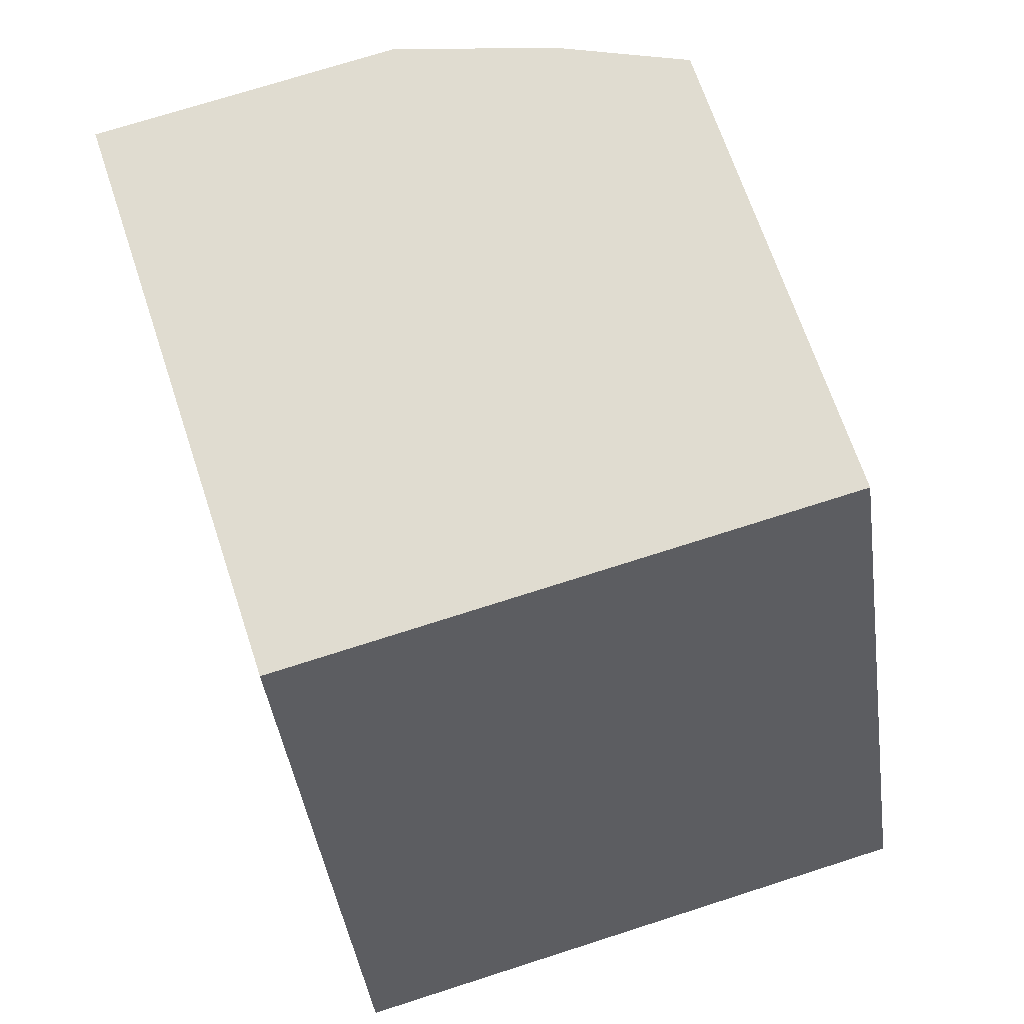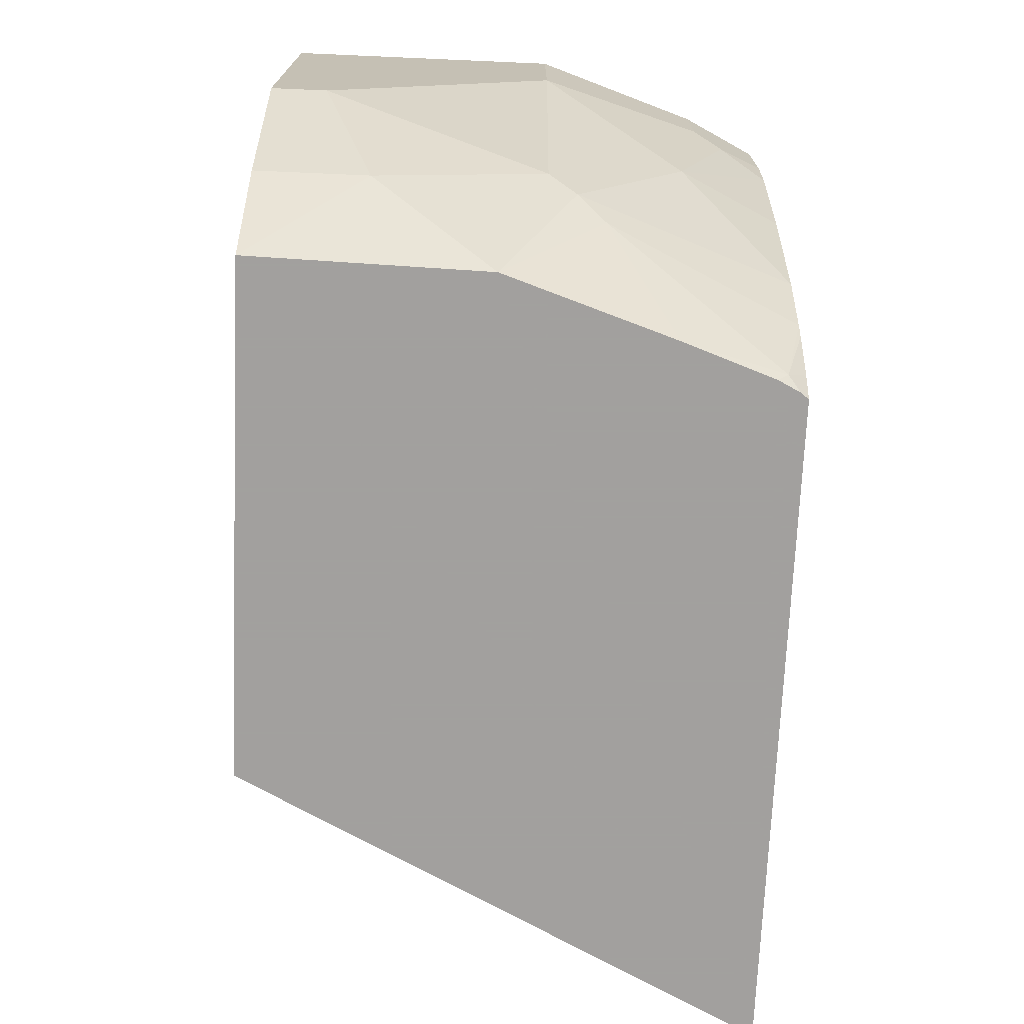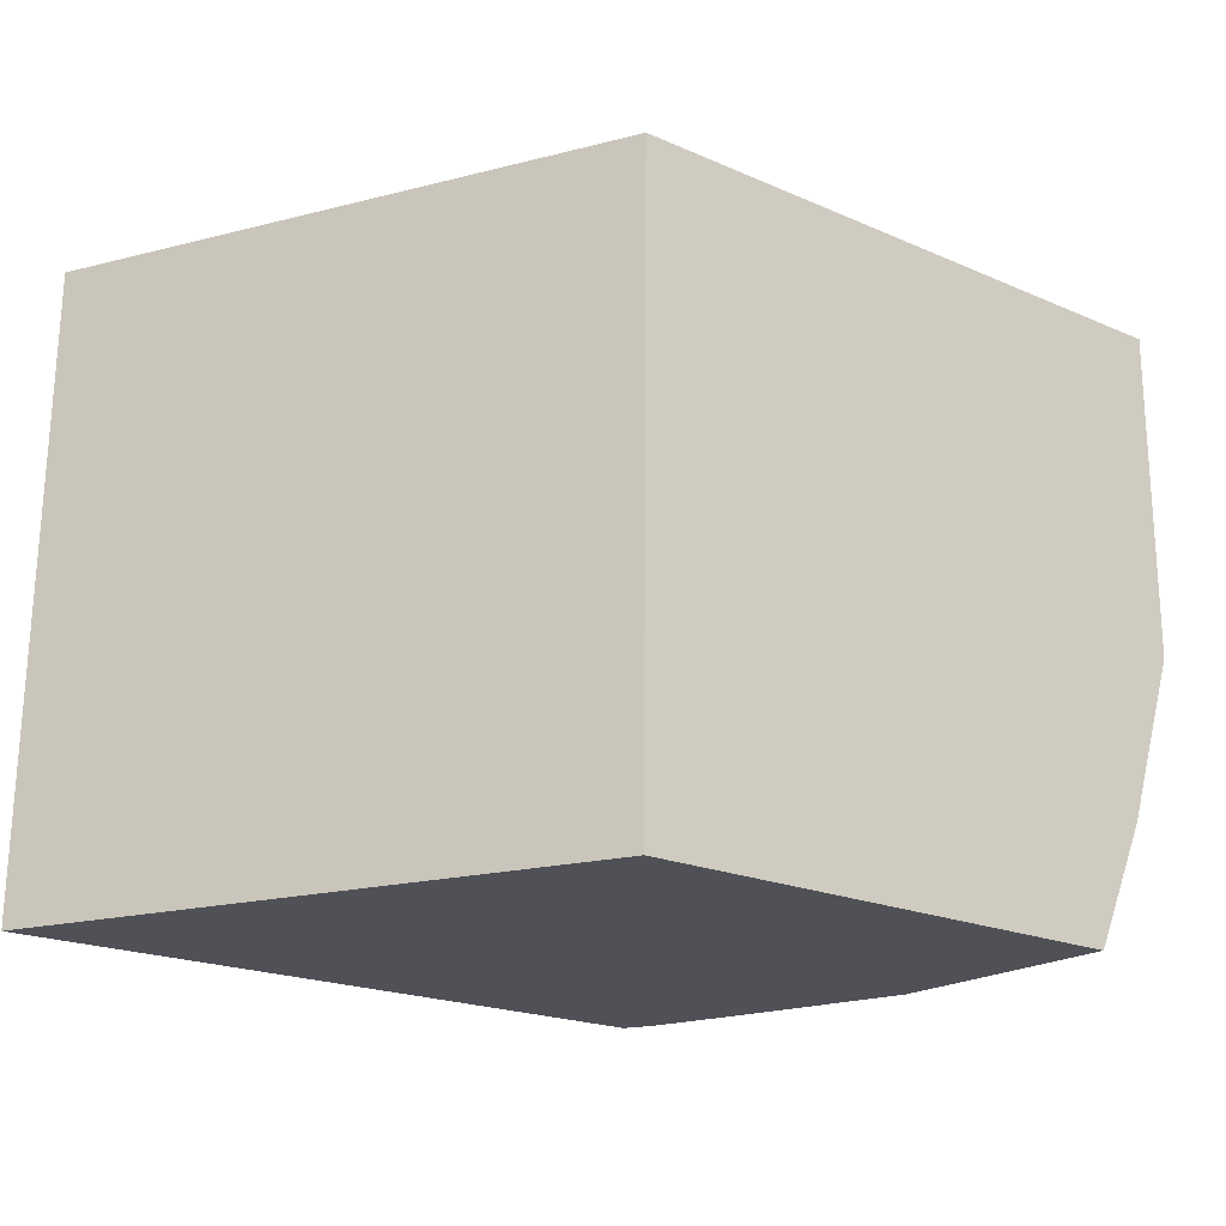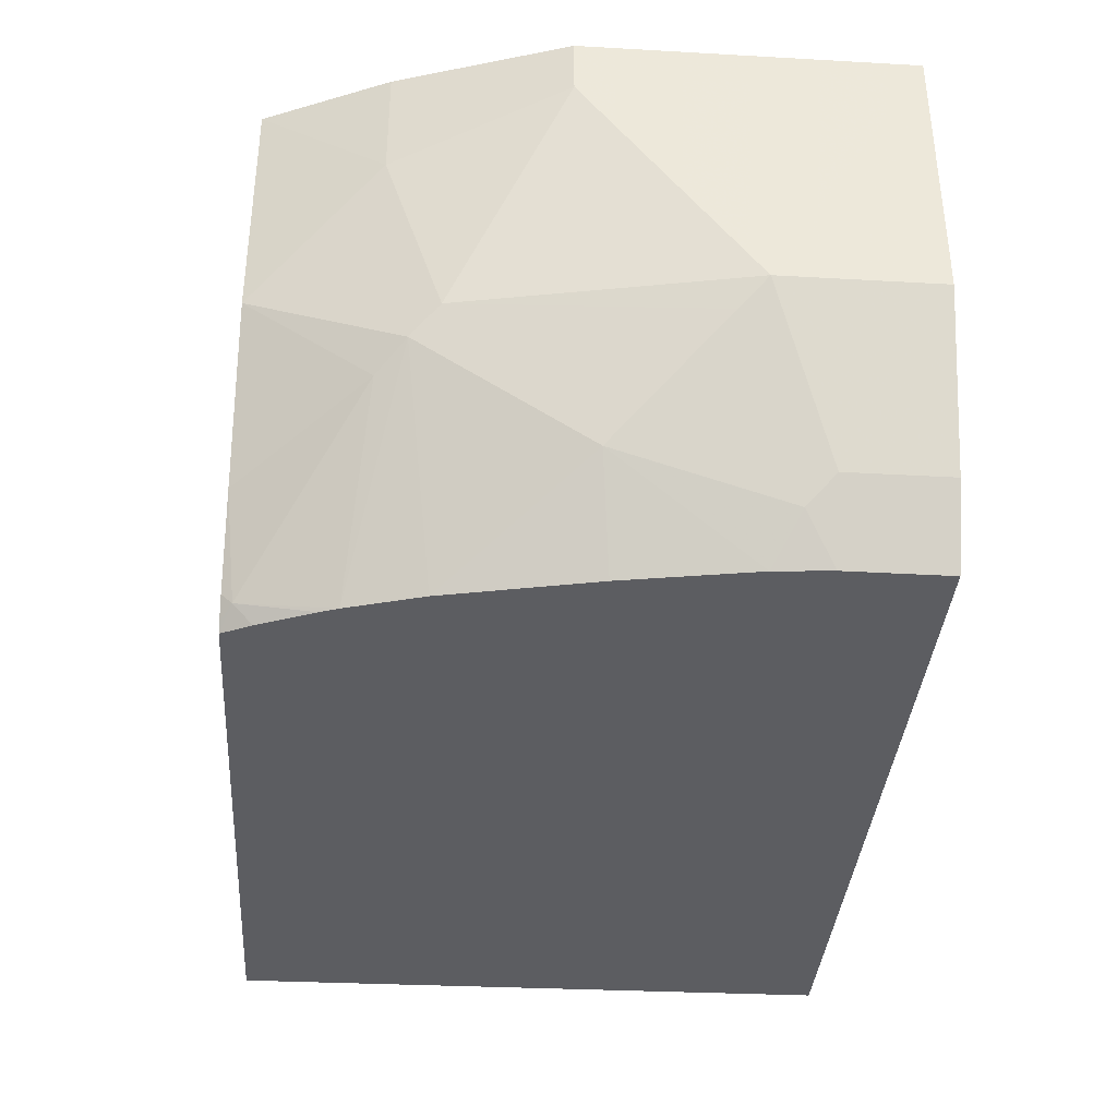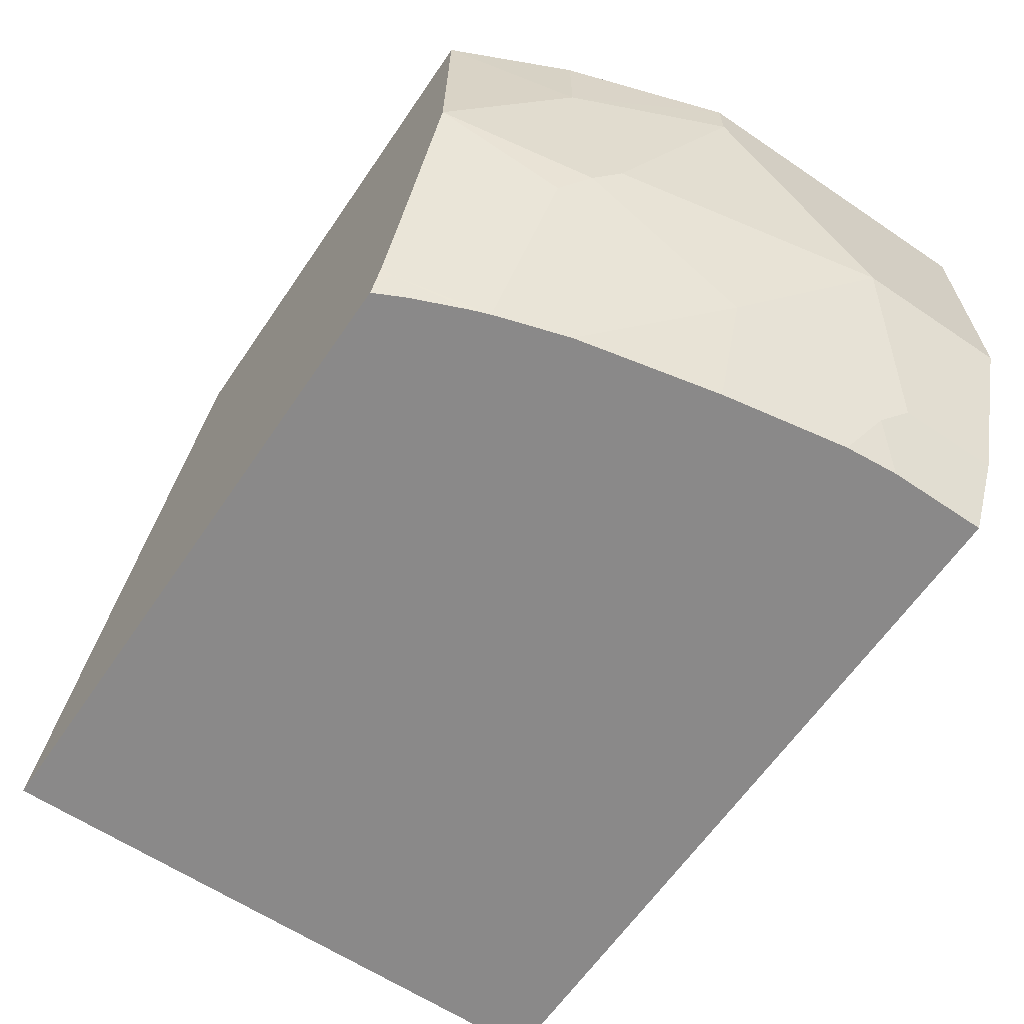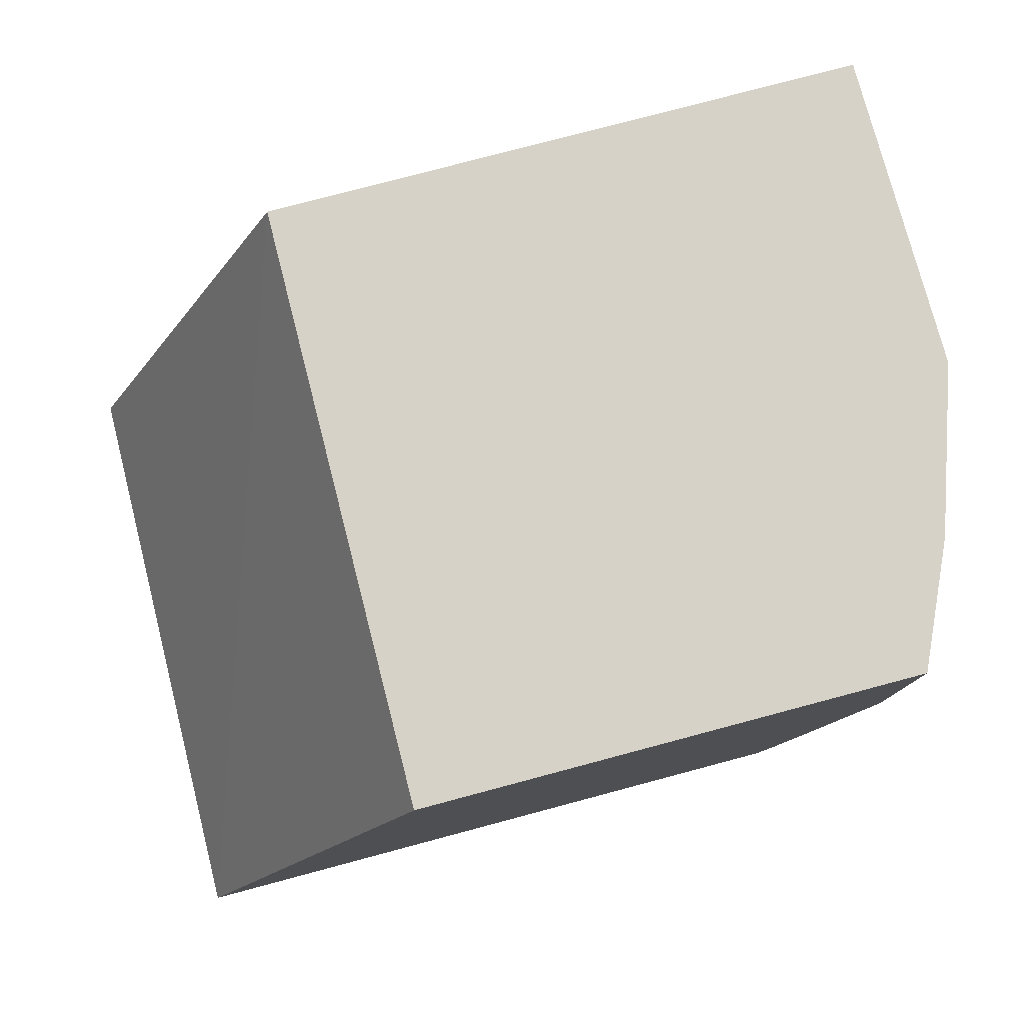
<metadata>
{"format":"obj","ext":"obj","renderer":"f3d","projection":"perspective","resolution":1024,"background":"white","views":[{"elev":69.7,"azim":-108.5,"up":"+Z"},{"elev":-71.9,"azim":87.5,"up":"+Y"},{"elev":-20.3,"azim":-38.5,"up":"+Y"},{"elev":-36.7,"azim":85.8,"up":"+Z"},{"elev":-63.3,"azim":55.6,"up":"+Z"},{"elev":78.1,"azim":-14.9,"up":"+Z"}]}
</metadata>
<code>
v 0.9235 0.03516 -0.0001482
v 0.9235 -0.21 -0.0001482
v 0.9235 0.03516 -0.2099
v 0.4618 0.03516 -0.0001482
v 0.9235 -0.2099 -0.042
v 0.8816 -0.3358 -0.0001482
v 0.8816 -0.3358 -0.084
v 0.9235 -0.08397 -0.2099
v 0.8816 0.03516 -0.3358
v 0.2656 0.03516 -0.392
v 0.2594 -0.4278 -0.392
v 0.4579 -0.4278 -0.0001482
v 0.8816 -0.2938 -0.2099
v 0.8395 -0.4278 -0.0001482
v 0.8356 -0.4278 -0.1759
v 0.9131 -0.105 -0.2309
v 0.8816 -0.04201 -0.3358
v 0.8676 0.03516 -0.3638
v 0.8535 0.03516 -0.392
v 0.7568 -0.4278 -0.392
v 0.8711 -0.3148 -0.2309
v 0.8816 -0.1679 -0.2938
v 0.7936 -0.4278 -0.3018
v 0.8553 -0.3358 -0.2519
v 0.8711 -0.1889 -0.3149
v 0.8711 -0.06299 -0.3568
v 0.8676 -0.04201 -0.3638
v 0.8535 -0.04224 -0.392
v 0.7678 -0.4056 -0.392
v 0.7714 -0.4198 -0.3778
v 0.7614 -0.4278 -0.3858
v 0.7905 -0.35 -0.392
v 0.8081 -0.2938 -0.392
v 0.8291 -0.2729 -0.3568
v 0.7694 -0.4278 -0.3698
v 0.8325 -0.1821 -0.392
v 0.85 -0.08397 -0.392
v 0.7855 -0.3637 -0.392
v 0.7654 -0.4278 -0.3778
f 17 26 27
f 17 25 26
f 17 22 25
f 16 22 17
f 15 24 21
f 15 23 24
f 13 22 16
f 13 15 21
f 30 38 32
f 13 21 25
f 11 14 12
f 11 15 14
f 11 23 15
f 11 35 23
f 18 27 28
f 13 25 22
f 18 28 19
f 25 34 33
f 20 30 31
f 11 39 35
f 30 39 31
f 30 35 39
f 29 38 30
f 26 28 27
f 26 37 28
f 25 37 26
f 20 29 30
f 25 36 37
f 24 30 32
f 23 30 24
f 23 35 30
f 21 34 25
f 21 33 34
f 21 32 33
f 21 24 32
f 25 33 36
f 11 31 39
f 10 28 37
f 10 20 11
f 3 8 17
f 2 7 5
f 2 6 7
f 1 6 2
f 1 14 6
f 1 12 14
f 1 4 12
f 1 19 10
f 1 18 19
f 1 9 18
f 1 3 9
f 1 8 3
f 1 5 8
f 1 2 5
f 11 20 31
f 3 17 9
f 4 10 11
f 1 10 4
f 5 7 13
f 4 11 12
f 10 29 20
f 10 38 29
f 10 32 38
f 10 33 32
f 10 37 36
f 10 19 28
f 9 27 18
f 10 36 33
f 9 17 27
f 8 13 16
f 8 16 17
f 7 15 13
f 7 14 15
f 6 14 7
f 5 13 8

</code>
